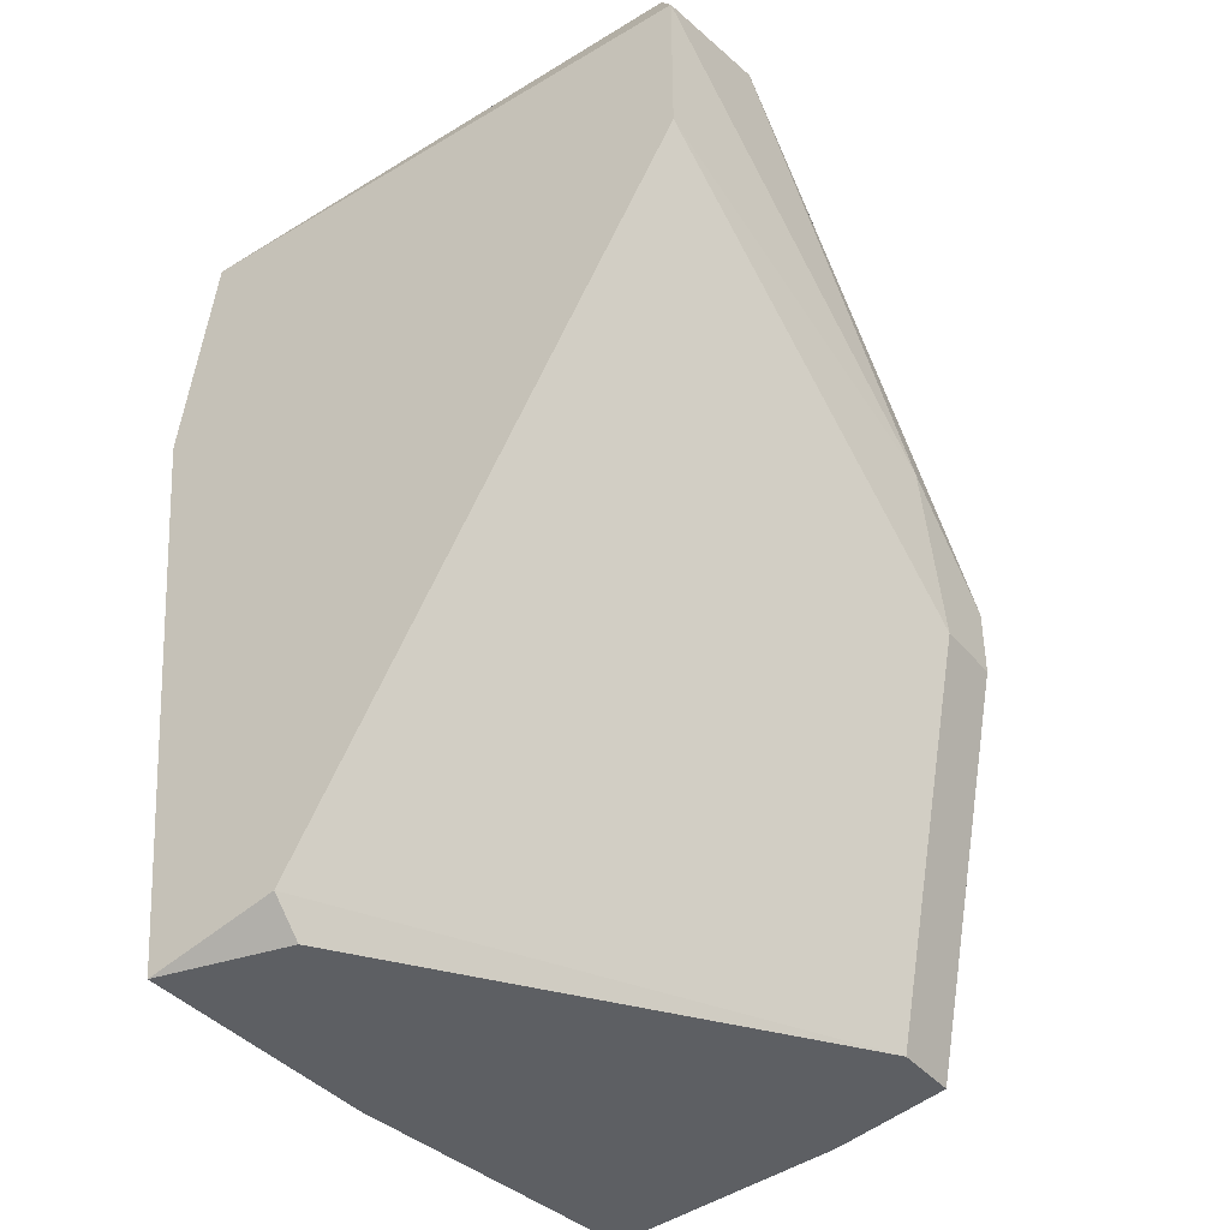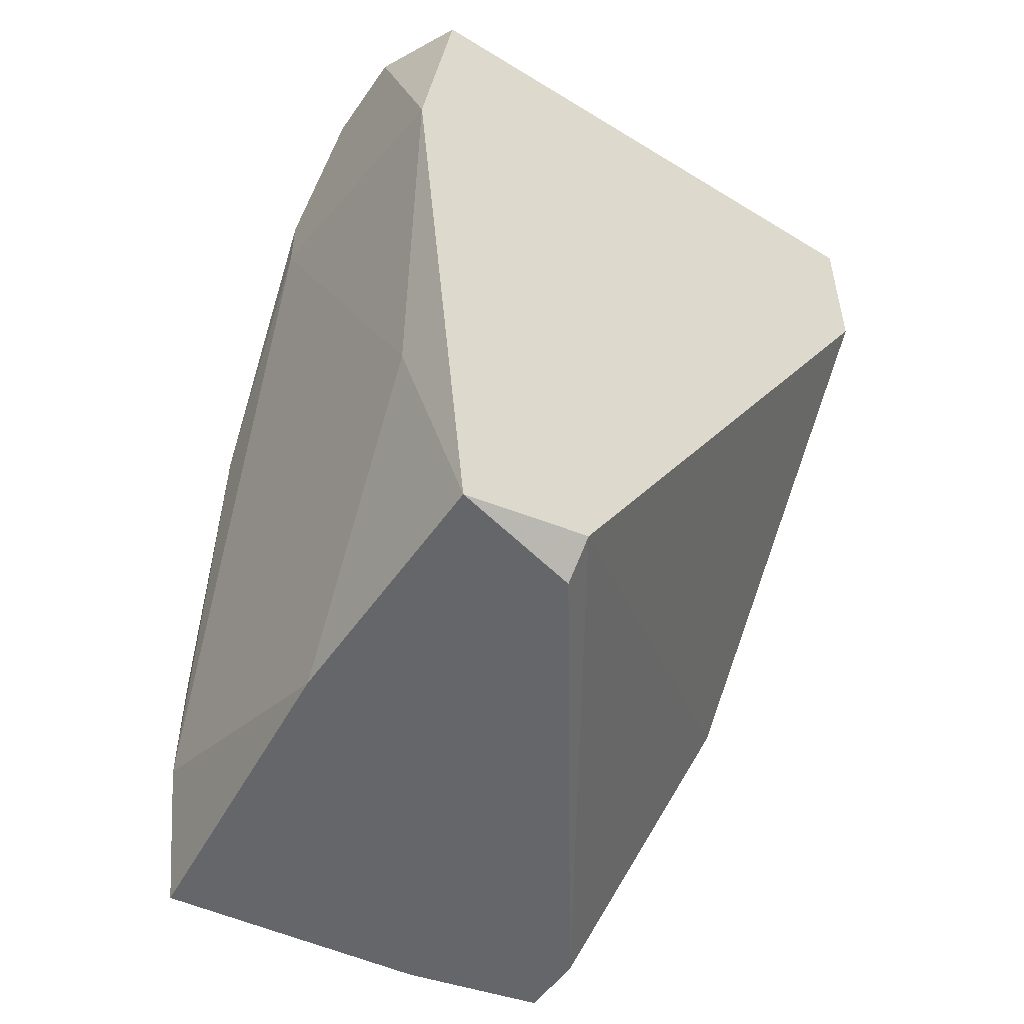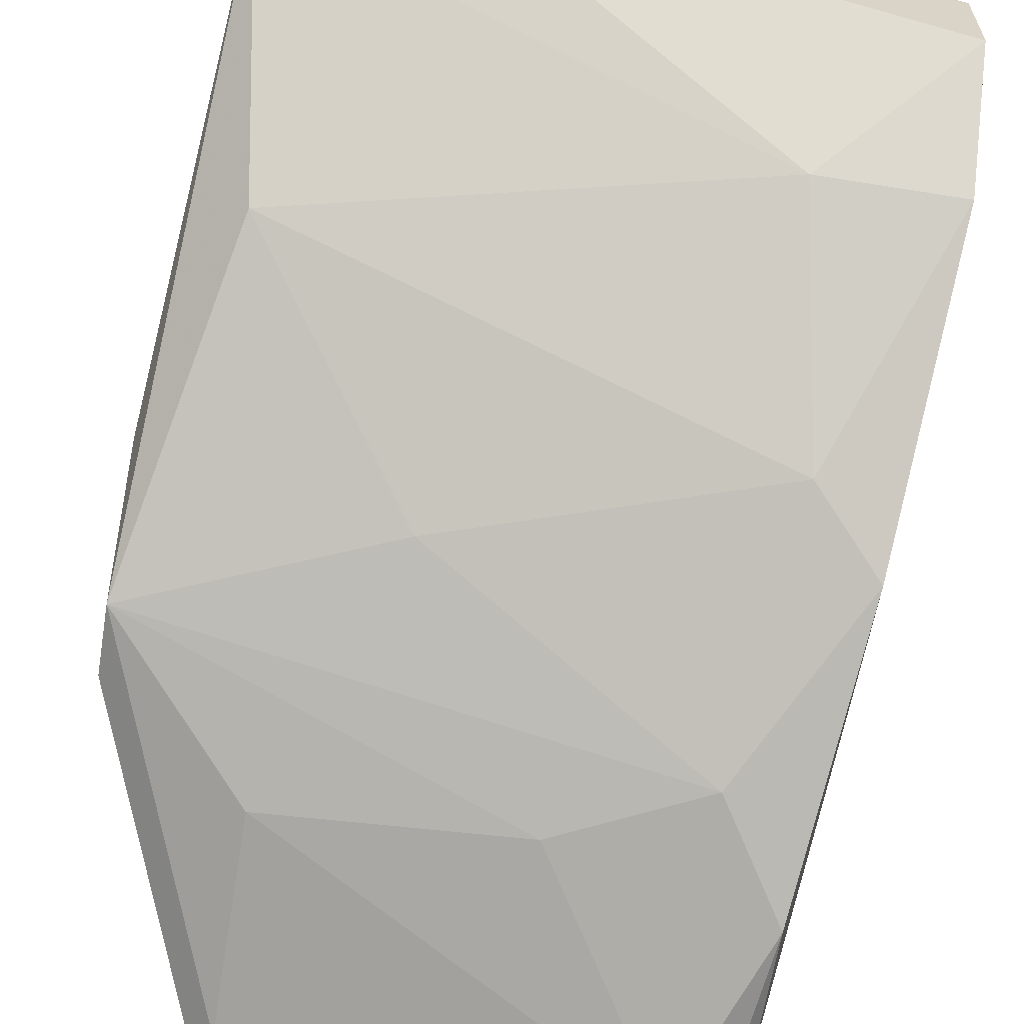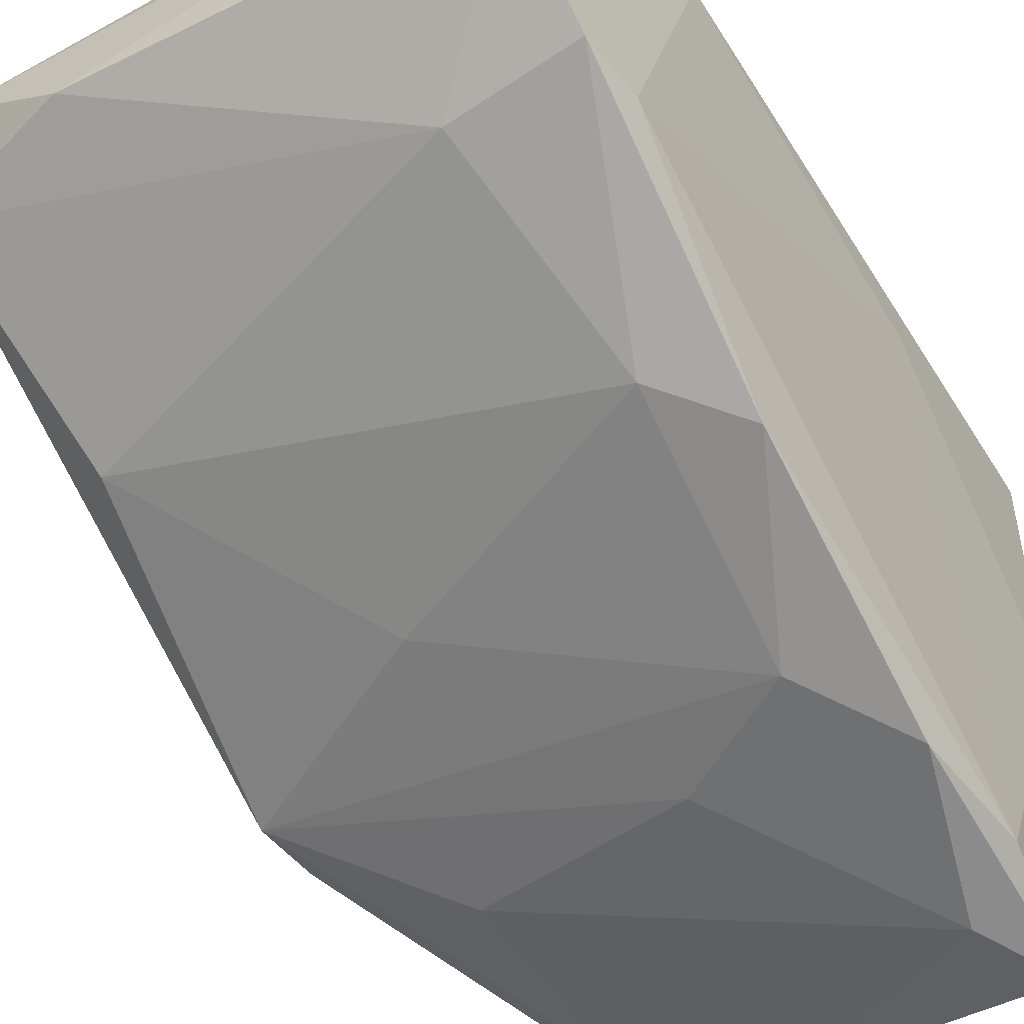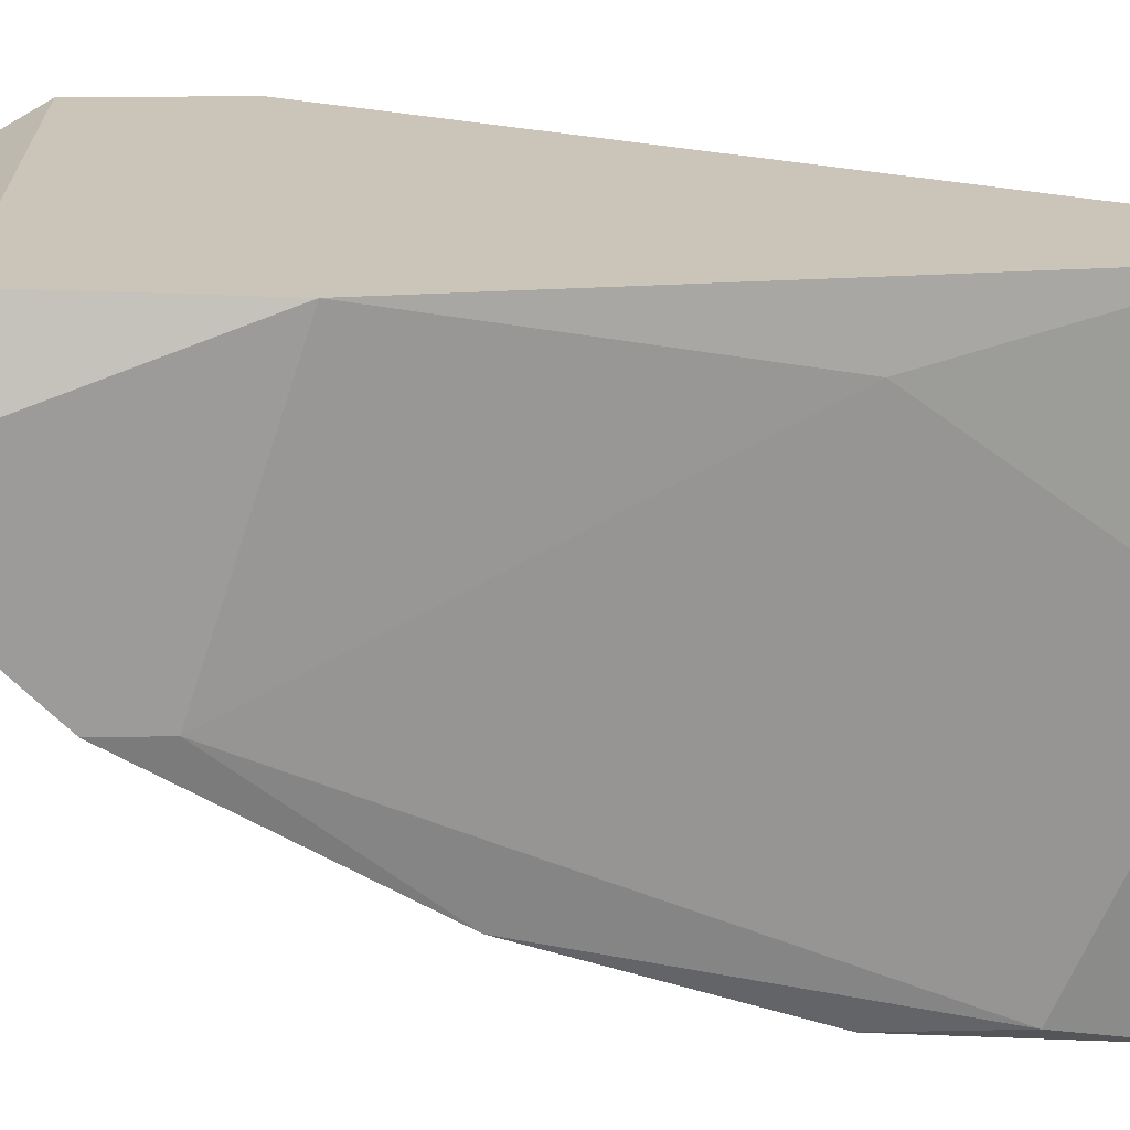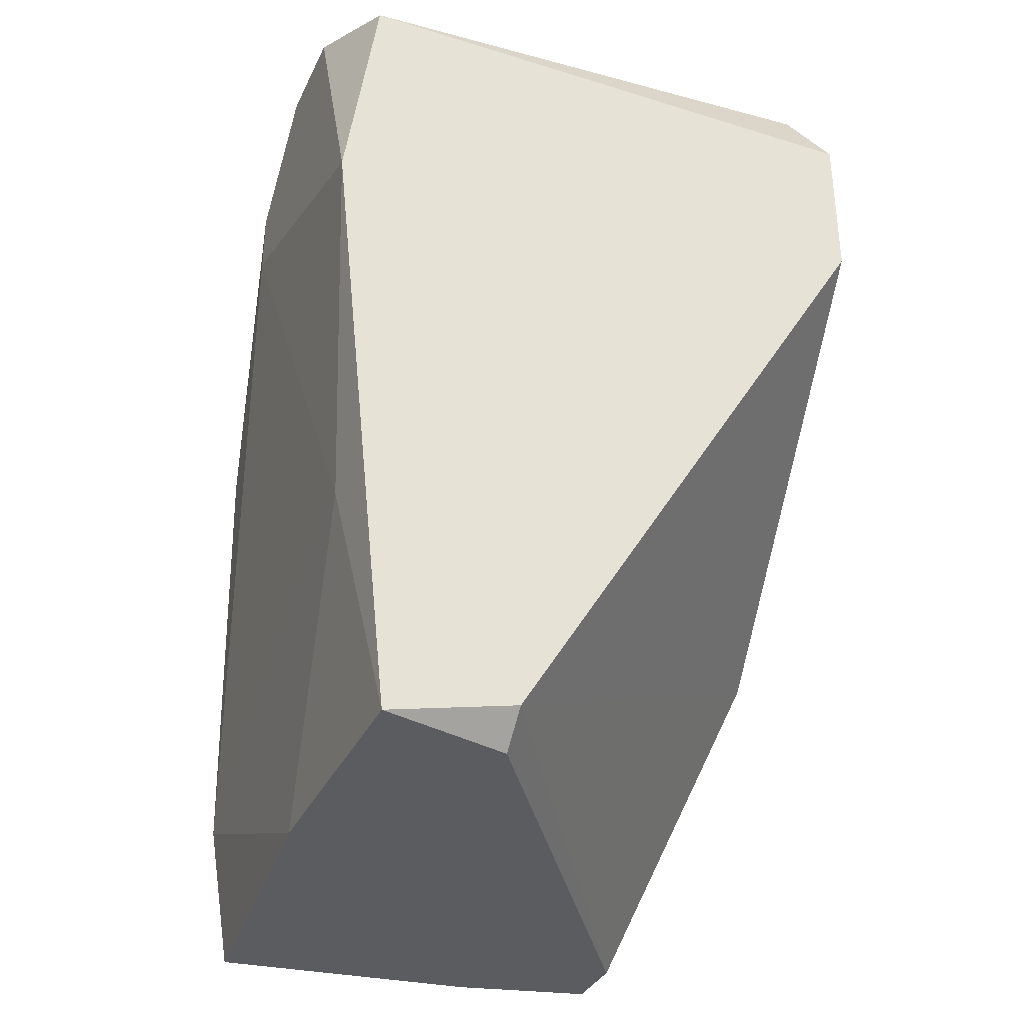
<metadata>
{"format":"obj","ext":"obj","renderer":"f3d","projection":"perspective","resolution":1024,"background":"white","views":[{"elev":-40.2,"azim":-143.9,"up":"+Z"},{"elev":-51.7,"azim":146.4,"up":"+Z"},{"elev":-63.0,"azim":-9.3,"up":"+Y"},{"elev":-50.3,"azim":36.8,"up":"+Y"},{"elev":20.4,"azim":88.0,"up":"+Y"},{"elev":-34.4,"azim":157.3,"up":"+Z"}]}
</metadata>
<code>
v 0.009444 -0.03463 0.05309
v 0.009444 -0.02482 0.06168
v 0.006989 -0.03585 0.04573
v 0.006989 -0.03954 0.04205
v 0.006989 -0.03954 0.0396
v 0.006989 -0.03708 0.0396
v 0.01558 -0.03954 0.04573
v 0.02784 -0.03341 0.02733
v 0.02784 -0.04445 0.03715
v 0.02784 -0.04445 0.03224
v 0.02784 -0.02359 0.02733
v 0.01435 -0.0285 0.06168
v 0.0119 -0.04076 0.02733
v 0.0119 -0.04199 0.03715
v 0.0119 -0.04322 0.02978
v 0.0119 -0.04322 0.02733
v 0.0303 -0.03463 0.05677
v 0.0303 -0.03463 0.05432
v 0.0303 -0.02359 0.05064
v 0.0303 -0.03095 0.06045
v 0.0303 -0.02727 0.06045
v 0.008216 -0.02359 0.05309
v 0.008216 -0.02359 0.05923
v 0.008216 -0.0285 0.06045
v 0.01681 -0.04445 0.02733
v 0.02907 -0.02604 0.03715
v 0.02907 -0.02359 0.05923
v 0.02907 -0.04076 0.04696
v 0.02662 -0.03954 0.04941
v 0.02662 -0.04567 0.02733
v 0.02539 -0.03463 0.05677
v 0.02539 -0.04567 0.03101
v 0.02539 -0.04322 0.04083
v 0.02294 -0.02359 0.02856
v 0.02294 -0.02482 0.02733
v 0.02048 -0.04322 0.03837
f 24 23 3
f 11 25 13
f 11 22 27
f 25 11 30
f 22 11 34
f 21 27 2
f 21 20 19
f 27 21 19
f 11 27 19
f 9 30 10
f 19 20 17
f 24 4 1
f 13 5 6
f 22 34 6
f 34 13 6
f 5 4 6
f 17 20 31
f 29 17 31
f 24 1 31
f 1 29 31
f 27 22 23
f 24 2 23
f 2 27 23
f 4 5 15
f 30 11 8
f 10 30 8
f 20 21 12
f 21 2 12
f 2 24 12
f 31 20 12
f 24 31 12
f 25 30 32
f 30 9 32
f 15 25 32
f 9 36 32
f 19 17 18
f 9 10 28
f 17 29 28
f 18 17 28
f 10 18 28
f 4 36 33
f 36 9 33
f 9 28 33
f 28 29 33
f 11 13 35
f 34 11 35
f 13 34 35
f 4 15 14
f 36 4 14
f 15 32 14
f 32 36 14
f 1 4 7
f 29 1 7
f 33 29 7
f 4 33 7
f 11 19 26
f 8 11 26
f 10 8 26
f 19 18 26
f 18 10 26
f 13 25 16
f 5 13 16
f 25 15 16
f 15 5 16
f 4 24 3
f 22 6 3
f 6 4 3
f 23 22 3

</code>
